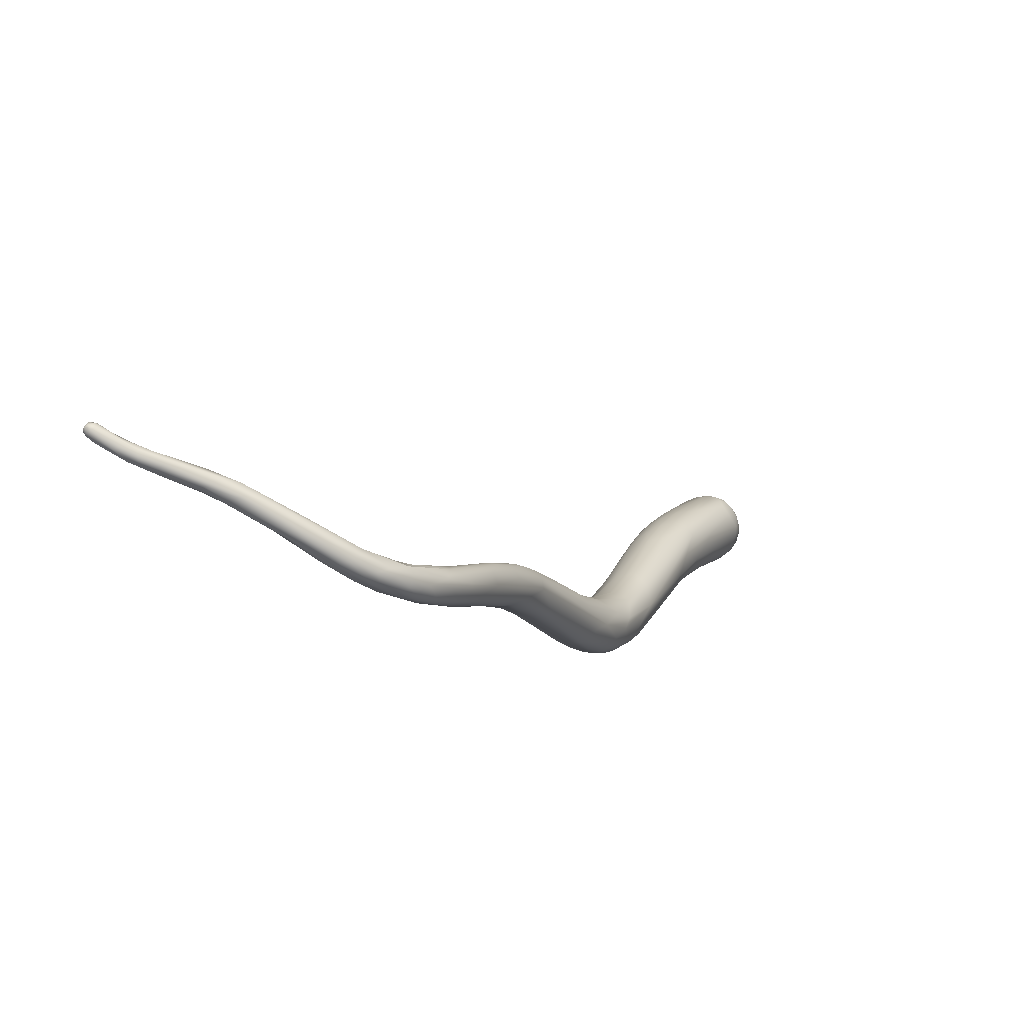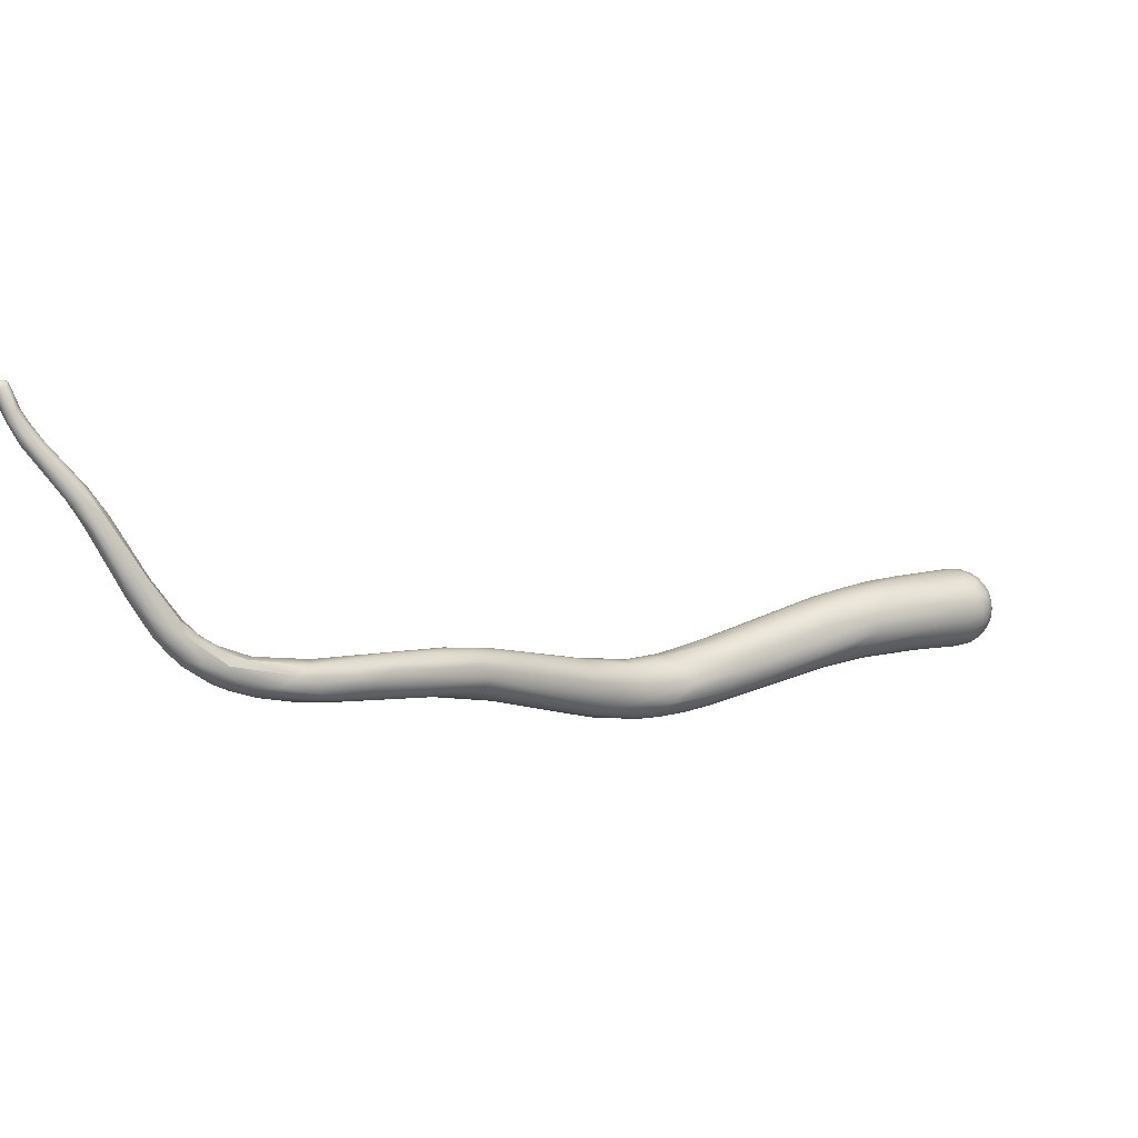
<metadata>
{"format":"obj","ext":"obj","renderer":"f3d","projection":"perspective","resolution":1024,"background":"white","views":[{"elev":38.2,"azim":-55.4,"up":"+Z"},{"elev":68.1,"azim":-11.3,"up":"+Z"}]}
</metadata>
<code>
v -80.06 -132 1151
v -79.56 -131.9 1151
v -79.97 -132.7 1151
v -80.12 -131.3 1152
v -80.16 -131.6 1151
v -80.05 -131.2 1152
v -80.19 -131.5 1152
v -80.01 -131.1 1152
v -80.12 -131.8 1152
v -80 -131.3 1152
v -80.06 -131.5 1152
v -79.96 -131.3 1151
v -79.86 -131.1 1151
v -79.75 -131 1152
v -79.85 -131.5 1152
v -79.97 -131.8 1152
v -79.57 -131 1152
v -79.7 -131.9 1152
v -79.54 -131.2 1152
v -79.58 -131.3 1151
v -79.38 -131.1 1152
v -79.47 -131.7 1152
v -79.32 -131.3 1151
v -79.25 -131.3 1151
v -79.22 -131.3 1152
v -79.24 -131.6 1152
v -80.1 -132.3 1151
v -79.19 -132.2 1151
v -79.81 -133.3 1151
v -79.45 -133.1 1150
v -79.5 -133.6 1151
v -79.47 -134 1150
v -78.88 -132.6 1151
v -79.08 -133.3 1150
v -79.18 -134.6 1151
v -79.25 -134.7 1150
v -78.9 -134.4 1151
v -79.11 -131.7 1152
v -78.97 -132.7 1151
v -79 -133.5 1151
v -78.67 -133.6 1151
v -78.66 -134.6 1149
v -78.46 -135.8 1149
v -78.57 -133.5 1150
v -78.47 -133.6 1151
v -77.89 -134.5 1150
v -77.96 -134.7 1150
v -77.82 -134.7 1150
v -78.67 -135.7 1150
v -78.19 -134.8 1151
v -78.22 -136 1150
v -77.65 -135.6 1149
v -77.04 -137.5 1148
v -76.56 -139 1147
v -76.6 -139.3 1148
v -76.19 -137.2 1148
v -76.12 -137.3 1149
v -75.89 -137.4 1148
v -77.33 -137.8 1148
v -77.25 -138 1149
v -76.89 -138.4 1149
v -76.24 -138.4 1149
v -76.05 -138.7 1147
v -74.98 -139.1 1147
v -76.26 -139.7 1148
v -75.2 -139.2 1148
v -74.99 -139 1148
v -75.86 -140 1148
v -75.21 -141.4 1145
v -75.35 -142.4 1146
v -74.48 -142 1147
v -74.94 -142.5 1147
v -74.26 -144.2 1144
v -74.1 -142.3 1145
v -73.43 -142.4 1145
v -74.99 -143.3 1145
v -74.67 -143.8 1145
v -73.53 -142.6 1146
v -72.69 -144.2 1143
v -73.86 -143.9 1143
v -73.96 -145.4 1143
v -73.97 -145.5 1144
v -73.49 -146 1144
v -73.83 -144.7 1145
v -73.21 -145.2 1145
v -72.84 -144.6 1143
v -73.22 -145.9 1142
v -72.97 -145.3 1142
v -72.16 -145.4 1142
v -71.95 -145.2 1142
v -73.24 -146.5 1143
v -72.63 -147 1142
v -72.43 -147.1 1143
v -72.42 -147.3 1142
v -72.14 -144.9 1144
v -72.04 -144.7 1143
v -72.09 -145.8 1144
v -72.93 -146 1144
v -71.99 -146.7 1141
v -71.72 -146.1 1141
v -71.31 -147.8 1140
v -71.24 -145.9 1141
v -70.35 -146.1 1142
v -70.4 -146 1141
v -71.88 -147.7 1142
v -71.35 -147.4 1143
v -71.29 -147.8 1142
v -71.24 -145.5 1142
v -71.19 -145.7 1143
v -69.68 -146.5 1139
v -71.18 -148.1 1141
v -70.3 -148.3 1140
v -70.29 -148.5 1140
v -69.96 -146.7 1142
v -68.81 -147 1141
v -70.75 -148.3 1141
v -70.38 -148.3 1141
v -69.84 -147.5 1142
v -70 -148.1 1142
v -68.93 -147.4 1138
v -68.74 -148.6 1139
v -69.8 -148.1 1139
v -68.66 -148.8 1139
v -69.75 -148.6 1140
v -69.19 -148.7 1140
v -68.59 -146.4 1140
v -67.13 -148.6 1139
v -67.08 -149 1139
v -65.8 -146.5 1137
v -66.49 -148.2 1136
v -66.71 -148.9 1137
v -65.22 -146.5 1138
v -65.18 -147.2 1139
v -64.91 -148.5 1138
v -66.08 -148 1139
v -63.71 -146.7 1135
v -64.14 -148.8 1136
v -63.82 -148.9 1136
v -65.2 -149 1137
v -64.91 -148.9 1138
v -62.51 -147.4 1137
v -62.54 -147.9 1137
v -61.56 -147.4 1133
v -60.67 -145.8 1133
v -59.67 -145.8 1134
v -60.12 -146.7 1135
v -59.84 -147.2 1135
v -61.66 -148.7 1135
v -61.41 -148.1 1136
v -59.34 -146.1 1131
v -56.82 -145.1 1129
v -56.9 -145.7 1128
v -58.84 -146.9 1130
v -58.96 -147.9 1131
v -56.88 -145 1131
v -58.11 -145 1132
v -58.1 -148 1133
v -57.05 -145.4 1132
v -56.86 -145.8 1132
v -58.16 -147.5 1134
v -57.16 -148.1 1131
v -55.05 -145 1130
v -54.95 -145.4 1131
v -56.39 -146.4 1132
v -56.62 -146.9 1132
v -53.94 -144.4 1127
v -55.8 -146.3 1127
v -55.62 -146.9 1127
v -53.73 -144.6 1129
v -53.23 -145 1129
v -54.81 -147.8 1130
v -54.45 -145.9 1131
v -54.62 -146.4 1131
v -54.21 -147.2 1130
v -53.06 -144.3 1127
v -54.28 -147.6 1127
v -53.93 -147.8 1127
v -52.59 -145.4 1128
v -51.68 -146.1 1128
v -50.76 -144.8 1122
v -49.58 -144.1 1121
v -49.2 -145.4 1119
v -49.69 -147.1 1120
v -47.76 -144 1122
v -49.24 -146.1 1119
v -47.73 -143.8 1120
v -47.57 -144.3 1118
v -49.15 -147.4 1120
v -47.09 -144.4 1122
v -46.7 -145.4 1122
v -47.72 -147.2 1123
v -46.75 -146.3 1122
v -46.18 -145.7 1116
v -46.53 -146.6 1117
v -45.15 -143.7 1117
v -47.21 -145.3 1117
v -46.45 -144.8 1117
v -47.64 -147.1 1118
v -47.42 -147.6 1119
v -47.84 -147.8 1121
v -44.55 -144.1 1116
v -45.43 -147.2 1117
v -44.77 -143.4 1117
v -44.05 -143.4 1118
v -45.85 -147.7 1120
v -44.39 -143.9 1119
v -43.91 -144.5 1119
v -43.53 -145.6 1120
v -43.08 -144.3 1114
v -42.18 -143.5 1114
v -44.16 -144.7 1115
v -44.46 -145.8 1115
v -44.52 -146.6 1115
v -43.65 -146.2 1115
v -43.85 -147.1 1115
v -41.91 -142.8 1116
v -41.76 -142.9 1115
v -44.43 -147.7 1117
v -44.18 -147.4 1116
v -41.65 -143 1116
v -41.28 -143.5 1117
v -42.86 -146.8 1118
v -40.74 -143.9 1113
v -42.4 -144.8 1114
v -42.32 -145.6 1114
v -43.05 -146.6 1114
v -42.4 -147.1 1115
v -42.35 -147.4 1116
v -42.72 -147.5 1117
v -39.9 -144.5 1117
v -41.46 -147 1117
v -39.85 -144.6 1112
v -40.34 -145.7 1113
v -38.66 -142.5 1113
v -40.54 -146.7 1114
v -40.32 -146.9 1114
v -38.29 -142 1115
v -40 -147.1 1115
v -39.54 -145.8 1117
v -38.38 -144.9 1112
v -38.4 -143.8 1112
v -38.81 -146 1113
v -39.28 -146.6 1114
v -38.29 -146.6 1114
v -36.84 -141.5 1113
v -36.13 -141.4 1113
v -36.68 -141.9 1115
v -36.85 -142.8 1116
v -36.64 -142.6 1112
v -35.83 -144.2 1111
v -36.97 -146.3 1115
v -35.65 -143.8 1116
v -35.91 -145.2 1116
v -32.96 -141.1 1111
v -35.92 -145.1 1112
v -35.51 -145.6 1112
v -31.54 -140.2 1111
v -30.87 -139.8 1112
v -30.79 -140.5 1114
v -31.04 -142.8 1110
v -30.99 -143.4 1110
v -28.47 -139.2 1111
v -29.99 -139.6 1112
v -29.25 -139.6 1113
v -28.23 -139.8 1113
v -28.52 -140.6 1114
v -29.88 -141.7 1115
v -28.41 -142.3 1109
v -30.64 -144.1 1110
v -28 -139.2 1110
v -27.1 -139.5 1109
v -29.64 -144.8 1112
v -26.95 -139.2 1113
v -26.39 -139.7 1113
v -26.79 -141 1114
v -28.81 -142.5 1114
v -27.56 -140.9 1109
v -27.32 -143.6 1109
v -29.28 -144.5 1111
v -24.98 -138.6 1110
v -25.43 -138.6 1111
v -27.34 -144.1 1113
v -24.61 -138.7 1111
v -25.34 -139.1 1112
v -25.18 -140 1113
v -26.16 -144 1110
v -25.66 -144.2 1111
v -22.95 -139.1 1112
v -23.38 -140.5 1113
v -25.02 -141.7 1113
v -25.05 -142.6 1113
v -25.01 -143.2 1113
v -23.24 -141.4 1107
v -23.68 -142.6 1107
v -22.52 -138.2 1110
v -23.49 -143.8 1111
v -22.33 -138.5 1111
v -21.88 -139.6 1112
v -22.42 -140 1107
v -23.47 -143.3 1108
v -22.22 -143.8 1109
v -22.17 -143.5 1111
v -21.28 -141.3 1112
v -19.42 -138.7 1106
v -19.25 -138.1 1107
v -21.69 -143.7 1108
v -18.63 -137.7 1107
v -19.09 -139.5 1105
v -18.35 -139.1 1105
v -19.21 -140.5 1105
v -19.27 -141.7 1105
v -18.01 -138.2 1106
v -17.47 -137.9 1107
v -17.62 -137.7 1108
v -17.25 -137.7 1107
v -16.56 -138.1 1107
v -16.41 -138 1108
v -17.91 -138 1109
v -17.81 -138.3 1109
v -16.82 -138.1 1109
v -16.75 -138.7 1109
v -17.17 -139.8 1110
v -17.76 -139.9 1105
v -17.25 -139.1 1105
v -17.18 -140.4 1105
v -16.72 -139.9 1105
v -18.2 -141 1105
v -17.89 -141.9 1105
v -17.41 -141.3 1105
v -16.91 -141.8 1105
v -16.62 -141 1105
v -18.7 -142.7 1106
v -18.6 -143.3 1106
v -17.34 -142.5 1105
v -17.46 -143.1 1106
v -16.72 -138.6 1106
v -16.53 -139.2 1105
v -15.87 -139 1106
v -15.77 -139.6 1106
v -15.49 -139.3 1106
v -17.15 -143.4 1107
v -18.23 -143.5 1107
v -15.53 -138.8 1107
v -15.18 -139.4 1108
v -17.19 -143.3 1109
v -16.33 -142.8 1109
v -17.66 -143.5 1108
v -15.94 -138.5 1108
v -16.08 -139.5 1110
v -15.64 -139.1 1109
v -15.09 -140.1 1108
v -16.44 -140.4 1110
v -15.99 -141 1110
v -15.53 -140.6 1109
v -15.6 -141.3 1109
v -17.24 -141.9 1110
v -16.61 -141.2 1110
v -17.55 -142.7 1110
v -16.23 -141.6 1110
v -16.17 -142.2 1109
v -16.39 -142.1 1105
v -16.86 -142.7 1106
v -16.02 -140.5 1105
v -15.32 -140 1106
v -15.41 -140.8 1106
v -16.01 -141.2 1105
v -15.73 -141.7 1106
v -15.96 -142.5 1106
v -15.44 -142.1 1107
v -15.15 -141.3 1107
v -16.65 -143.3 1107
v -16.64 -143.1 1107
v -16.22 -143.1 1107
v -15.64 -142.5 1107
v -15.1 -139.6 1107
v -14.93 -140.5 1108
v -15.05 -140.6 1107
v -14.91 -140.7 1107
v -15 -141.4 1108
v -15.31 -142.1 1108
v -15.3 -142.1 1107
v -16.26 -143.1 1108
v -15.85 -142.6 1109
v -15.72 -142.7 1108
v -15.25 -141.1 1109
v -15.17 -141.5 1108
v -15.54 -141.9 1109
v -79.57 -131 1152
v -79.38 -131.1 1152
v -79.38 -131.1 1152
v -79.22 -131.3 1152
v -79.47 -134 1150
v -79.08 -133.3 1150
v -78.66 -134.6 1149
v -77.65 -135.6 1149
v -75.2 -139.2 1148
v -73.43 -142.4 1145
v -73.53 -142.6 1146
v -72.14 -144.9 1144
v -69.68 -146.5 1139
v -68.81 -147 1141
v -69.84 -147.5 1142
v -68.59 -146.4 1140
v -63.71 -146.7 1135
g grp1
f 1 3 27
f 1 30 3
f 3 29 27
f 4 8 6
f 7 11 4
f 7 4 6
f 8 4 10
f 10 4 11
f 12 1 5
f 6 12 5
f 13 12 6
f 6 5 7
f 5 27 7
f 13 6 8
f 11 7 9
f 7 27 9
f 17 13 14
f 14 13 8
f 10 14 8
f 9 16 11
f 19 14 10
f 15 10 11
f 15 11 16
f 10 15 19
f 1 12 30
f 1 27 5
f 12 13 20
f 20 13 388
f 15 16 18
f 19 15 22
f 12 20 2
f 30 12 2
f 23 20 388
f 21 17 14
f 19 21 14
f 18 22 15
f 2 20 28
f 28 20 23
f 24 23 388
f 389 24 388
f 21 19 25
f 390 391 24
f 26 25 19
f 26 19 22
f 40 22 18
f 28 23 33
f 23 24 33
f 391 26 38
f 24 391 38
f 38 26 39
f 40 39 26
f 26 22 40
f 29 16 9
f 27 29 9
f 29 31 16
f 16 31 18
f 44 2 28
f 33 44 28
f 30 32 3
f 392 29 3
f 30 42 32
f 2 34 30
f 29 392 36
f 36 35 29
f 31 29 35
f 2 44 393
f 30 34 52
f 33 45 44
f 33 39 45
f 45 39 41
f 48 45 41
f 48 41 50
f 50 41 40
f 31 35 37
f 392 43 36
f 24 38 33
f 33 38 39
f 37 18 31
f 40 18 37
f 40 41 39
f 394 52 53
f 42 43 32
f 53 43 42
f 59 43 53
f 43 59 49
f 30 52 394
f 44 395 393
f 40 37 50
f 46 44 45
f 47 395 44
f 47 44 46
f 45 48 46
f 43 49 36
f 36 49 35
f 51 35 49
f 51 37 35
f 51 49 61
f 37 51 62
f 62 51 61
f 49 59 60
f 60 61 49
f 53 63 54
f 59 53 54
f 59 55 60
f 59 54 55
f 55 65 60
f 70 65 55
f 46 56 47
f 56 395 47
f 37 62 50
f 48 58 46
f 57 48 50
f 62 57 50
f 56 46 58
f 58 48 57
f 64 56 58
f 61 60 65
f 68 61 65
f 68 62 61
f 53 52 63
f 63 69 54
f 69 76 54
f 76 55 54
f 56 74 63
f 69 63 74
f 63 395 56
f 55 76 70
f 62 68 71
f 67 57 66
f 58 57 67
f 58 67 64
f 62 396 57
f 64 67 75
f 69 73 76
f 64 74 56
f 74 64 397
f 67 66 78
f 62 71 396
f 70 77 65
f 72 65 77
f 72 68 65
f 71 398 396
f 68 72 71
f 69 74 80
f 80 73 69
f 398 71 97
f 70 76 77
f 77 84 72
f 75 67 78
f 73 87 81
f 88 80 86
f 73 88 87
f 86 80 74
f 79 86 74
f 397 79 74
f 96 79 397
f 90 86 79
f 73 80 88
f 82 77 76
f 81 76 73
f 81 82 76
f 84 77 83
f 82 81 91
f 84 98 85
f 85 98 97
f 82 83 77
f 83 82 91
f 98 84 83
f 93 83 91
f 93 98 83
f 78 96 75
f 71 72 84
f 97 95 398
f 84 85 71
f 97 71 85
f 88 99 87
f 89 88 86
f 89 86 90
f 100 88 89
f 102 89 90
f 92 81 87
f 81 92 91
f 94 93 91
f 92 94 91
f 111 94 92
f 105 93 94
f 107 106 93
f 96 78 399
f 79 96 108
f 96 109 108
f 109 96 399
f 95 97 109
f 106 98 93
f 106 97 98
f 106 118 97
f 99 92 87
f 99 88 100
f 101 92 99
f 120 122 99
f 101 99 122
f 101 111 92
f 111 101 112
f 100 89 102
f 108 90 79
f 110 100 102
f 108 104 90
f 103 104 108
f 104 102 90
f 114 103 109
f 97 114 109
f 105 94 111
f 107 93 105
f 116 105 111
f 116 107 105
f 108 109 103
f 400 102 104
f 126 400 104
f 112 101 122
f 99 100 120
f 120 100 110
f 121 112 122
f 110 129 120
f 113 111 112
f 113 116 111
f 124 116 113
f 123 112 121
f 113 112 123
f 124 117 116
f 124 113 123
f 125 117 124
f 103 114 115
f 103 403 104
f 403 103 115
f 115 132 403
f 114 97 402
f 402 401 114
f 117 107 116
f 119 107 117
f 107 119 106
f 119 118 106
f 125 119 117
f 125 127 119
f 127 118 119
f 122 120 130
f 121 131 123
f 400 126 129
f 123 125 124
f 125 123 128
f 132 115 133
f 133 401 135
f 135 401 402
f 127 135 118
f 120 143 130
f 121 122 130
f 131 121 130
f 132 129 126
f 127 125 128
f 131 128 123
f 134 127 140
f 140 127 128
f 120 136 143
f 404 120 129
f 156 129 132
f 135 127 134
f 128 131 139
f 154 137 130
f 129 144 404
f 156 144 129
f 137 131 130
f 137 138 131
f 138 139 131
f 139 148 140
f 156 132 155
f 133 135 141
f 135 134 142
f 141 135 142
f 149 134 140
f 139 140 128
f 153 136 150
f 153 143 136
f 143 154 130
f 161 137 154
f 132 145 155
f 134 149 142
f 138 148 139
f 149 140 148
f 149 148 157
f 153 154 143
f 144 150 404
f 161 138 137
f 138 161 148
f 145 132 133
f 141 146 133
f 147 146 141
f 141 142 147
f 167 153 150
f 144 156 166
f 148 171 157
f 145 133 146
f 159 158 145
f 142 149 147
f 160 149 157
f 152 167 150
f 144 166 151
f 151 166 181
f 152 150 144
f 152 144 151
f 168 154 153
f 161 154 176
f 158 162 155
f 157 171 174
f 174 160 157
f 158 155 145
f 145 146 159
f 147 160 165
f 164 147 165
f 147 164 146
f 160 147 149
f 168 153 167
f 168 176 154
f 156 175 166
f 175 155 169
f 161 171 148
f 175 156 155
f 158 163 162
f 163 170 162
f 155 162 169
f 163 158 159
f 172 159 164
f 163 159 172
f 164 173 172
f 165 173 164
f 173 165 174
f 164 159 146
f 176 177 161
f 177 171 161
f 166 175 186
f 163 178 170
f 162 170 169
f 179 172 173
f 172 178 163
f 179 178 172
f 174 165 160
f 174 179 173
f 181 166 186
f 169 170 189
f 184 175 169
f 178 189 170
f 190 189 178
f 178 179 190
f 179 174 192
f 175 184 186
f 169 189 184
f 190 179 192
f 205 174 171
f 174 191 192
f 187 180 181
f 151 180 152
f 180 151 181
f 152 180 182
f 182 180 187
f 182 185 152
f 167 152 185
f 168 167 185
f 168 183 176
f 183 168 185
f 176 183 188
f 197 182 187
f 182 197 196
f 194 198 185
f 183 185 198
f 183 198 188
f 199 188 198
f 195 187 181
f 186 203 181
f 204 203 186
f 186 184 204
f 176 188 199
f 199 218 200
f 176 199 177
f 199 200 177
f 206 184 189
f 177 200 171
f 205 191 174
f 207 189 190
f 208 207 190
f 190 192 208
f 211 197 201
f 201 197 187
f 196 197 193
f 185 182 196
f 196 193 185
f 194 185 193
f 195 181 203
f 205 200 218
f 205 171 200
f 206 189 207
f 201 187 195
f 197 211 193
f 193 211 212
f 212 194 193
f 198 194 202
f 194 213 202
f 213 194 212
f 203 216 217
f 203 217 195
f 203 204 216
f 202 199 198
f 216 204 220
f 204 184 206
f 210 201 195
f 210 195 217
f 209 201 210
f 209 223 224
f 211 209 224
f 211 201 209
f 224 212 211
f 224 225 212
f 225 214 212
f 213 215 202
f 212 214 213
f 214 226 213
f 226 215 213
f 215 226 227
f 199 202 219
f 202 215 219
f 220 245 216
f 219 218 199
f 218 229 205
f 204 206 220
f 221 220 206
f 207 221 206
f 208 192 222
f 222 192 191
f 231 222 205
f 208 239 207
f 205 229 231
f 222 191 205
f 233 225 232
f 234 210 217
f 209 210 223
f 224 232 225
f 224 223 232
f 225 226 214
f 233 226 225
f 233 235 226
f 227 226 235
f 227 219 215
f 219 227 228
f 227 236 228
f 236 238 228
f 217 216 245
f 245 220 237
f 219 228 218
f 218 228 229
f 229 228 238
f 230 207 239
f 208 222 239
f 240 233 232
f 234 217 246
f 223 210 234
f 241 232 223
f 236 227 235
f 235 243 236
f 236 243 244
f 238 236 244
f 217 245 246
f 238 251 229
f 229 251 231
f 221 248 220
f 221 207 230
f 252 230 239
f 231 239 222
f 232 241 240
f 233 240 242
f 254 234 246
f 249 223 234
f 249 234 254
f 241 223 249
f 242 235 233
f 256 243 242
f 243 235 242
f 256 244 243
f 246 245 258
f 247 237 220
f 247 220 248
f 221 230 248
f 230 252 248
f 253 252 239
f 231 253 239
f 250 240 241
f 242 240 255
f 255 240 250
f 277 249 254
f 249 277 241
f 250 261 255
f 255 256 242
f 238 244 272
f 279 244 256
f 244 279 272
f 237 263 245
f 254 246 257
f 263 258 245
f 257 246 258
f 251 238 272
f 251 253 231
f 267 248 252
f 277 250 241
f 260 250 277
f 260 261 250
f 256 255 269
f 261 269 255
f 279 256 269
f 251 292 253
f 270 257 258
f 251 272 282
f 237 247 264
f 264 247 259
f 263 262 258
f 282 292 251
f 292 291 253
f 247 248 259
f 266 248 267
f 266 259 248
f 268 261 260
f 257 270 271
f 262 280 270
f 258 262 270
f 263 281 262
f 281 263 264
f 273 281 264
f 237 264 263
f 265 264 259
f 266 265 259
f 274 265 266
f 276 267 252
f 276 252 253
f 277 268 260
f 278 261 268
f 278 269 261
f 278 279 269
f 271 254 257
f 277 254 271
f 262 281 280
f 273 264 265
f 273 265 274
f 273 274 284
f 285 274 266
f 275 266 267
f 275 285 266
f 267 276 275
f 291 276 253
f 277 299 268
f 268 294 278
f 277 271 304
f 272 279 286
f 282 272 287
f 281 273 283
f 273 284 283
f 288 284 274
f 298 288 285
f 288 274 285
f 276 290 275
f 290 276 291
f 299 293 268
f 270 280 305
f 270 305 271
f 279 278 286
f 272 286 287
f 281 283 295
f 283 297 295
f 280 281 295
f 358 292 282
f 283 284 297
f 289 285 275
f 289 298 285
f 289 275 290
f 299 277 304
f 268 293 294
f 294 300 278
f 305 304 271
f 278 300 286
f 295 307 280
f 296 282 287
f 296 302 282
f 302 358 282
f 288 297 284
f 288 319 297
f 298 319 288
f 322 298 289
f 303 289 290
f 292 356 291
f 291 303 290
f 291 356 303
f 311 294 293
f 305 280 307
f 287 301 296
f 306 287 286
f 319 318 297
f 319 298 321
f 322 321 298
f 308 299 304
f 299 310 293
f 305 307 313
f 315 313 307
f 286 300 306
f 342 301 306
f 333 306 300
f 306 333 342
f 296 301 347
f 306 301 287
f 315 307 314
f 314 307 295
f 296 345 302
f 297 318 295
f 358 356 292
f 299 308 310
f 304 309 308
f 308 309 323
f 310 308 323
f 323 309 324
f 310 311 293
f 327 311 310
f 332 300 294
f 304 305 312
f 312 305 313
f 304 312 309
f 324 309 312
f 313 336 312
f 324 312 336
f 336 313 316
f 313 315 316
f 317 315 314
f 314 320 317
f 317 316 315
f 348 317 320
f 345 358 302
f 314 295 318
f 320 314 318
f 321 348 320
f 320 318 319
f 320 319 321
f 321 322 349
f 322 289 303
f 349 322 352
f 322 303 352
f 357 303 356
f 310 323 327
f 323 325 327
f 323 324 326
f 326 324 337
f 323 326 325
f 326 331 325
f 326 363 331
f 327 328 311
f 328 332 311
f 327 329 328
f 325 329 327
f 330 328 329
f 334 328 330
f 325 331 329
f 331 330 329
f 330 361 334
f 311 332 294
f 332 333 300
f 328 334 332
f 335 333 332
f 335 332 334
f 361 362 334
f 362 335 334
f 372 335 362
f 336 337 324
f 338 337 336
f 316 338 336
f 343 338 316
f 338 343 340
f 338 339 337
f 337 339 326
f 363 326 339
f 340 339 338
f 364 339 340
f 333 335 342
f 335 341 342
f 342 347 301
f 342 341 347
f 371 347 341
f 341 335 372
f 317 343 316
f 348 343 317
f 348 344 343
f 345 347 371
f 346 358 345
f 347 345 296
f 350 348 321
f 349 350 321
f 354 350 349
f 348 350 344
f 354 351 350
f 344 350 351
f 352 303 357
f 352 354 349
f 353 354 352
f 353 352 357
f 357 359 353
f 354 353 355
f 359 355 353
f 385 351 354
f 355 385 354
f 385 355 387
f 360 359 356
f 358 360 356
f 356 359 357
f 360 355 359
f 360 358 346
f 355 360 387
f 346 383 360
f 360 383 387
f 366 331 363
f 330 331 366
f 361 330 366
f 367 361 366
f 365 366 363
f 363 339 364
f 366 365 367
f 363 364 365
f 365 364 377
f 377 364 375
f 367 365 370
f 377 370 365
f 361 367 368
f 367 369 368
f 369 374 368
f 367 370 369
f 369 370 381
f 369 381 374
f 371 341 372
f 372 373 371
f 362 361 368
f 362 368 372
f 372 368 373
f 368 374 373
f 375 340 343
f 375 343 344
f 344 376 375
f 376 344 351
f 375 364 340
f 375 376 378
f 378 377 375
f 377 378 370
f 386 387 380
f 378 376 379
f 379 376 386
f 370 378 379
f 386 380 379
f 381 370 379
f 381 379 380
f 382 371 373
f 371 382 345
f 382 346 345
f 384 373 374
f 382 373 384
f 383 382 384
f 346 382 383
f 374 381 384
f 381 380 384
f 384 380 383
f 351 385 376
f 385 387 386
f 385 386 376
f 387 383 380

</code>
